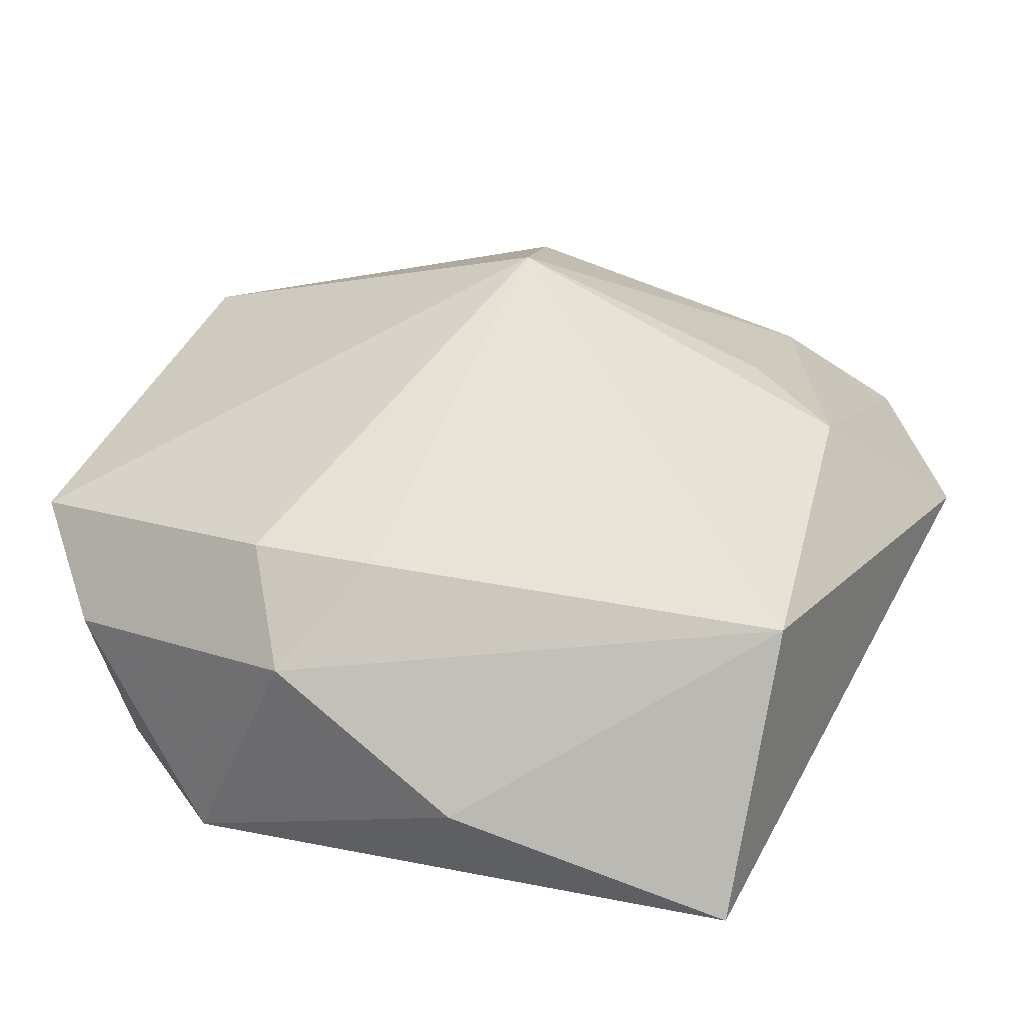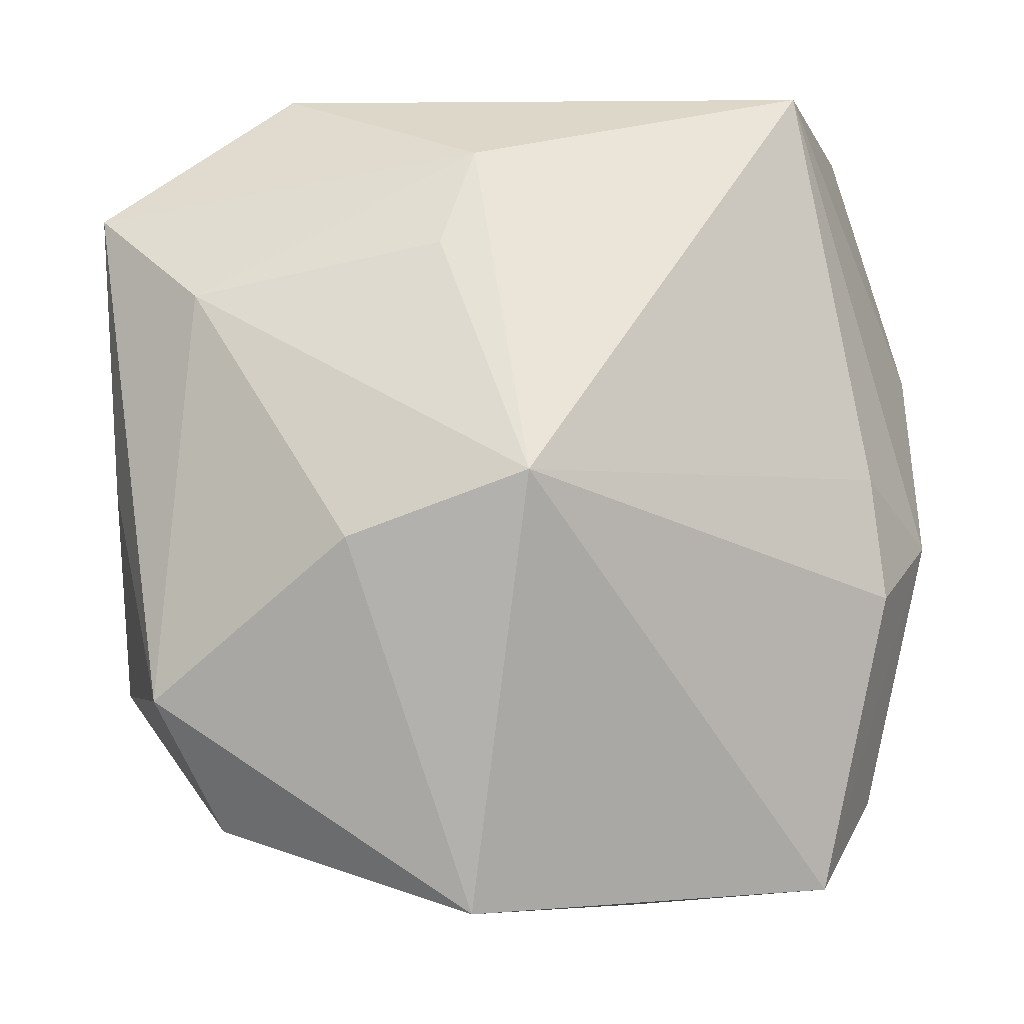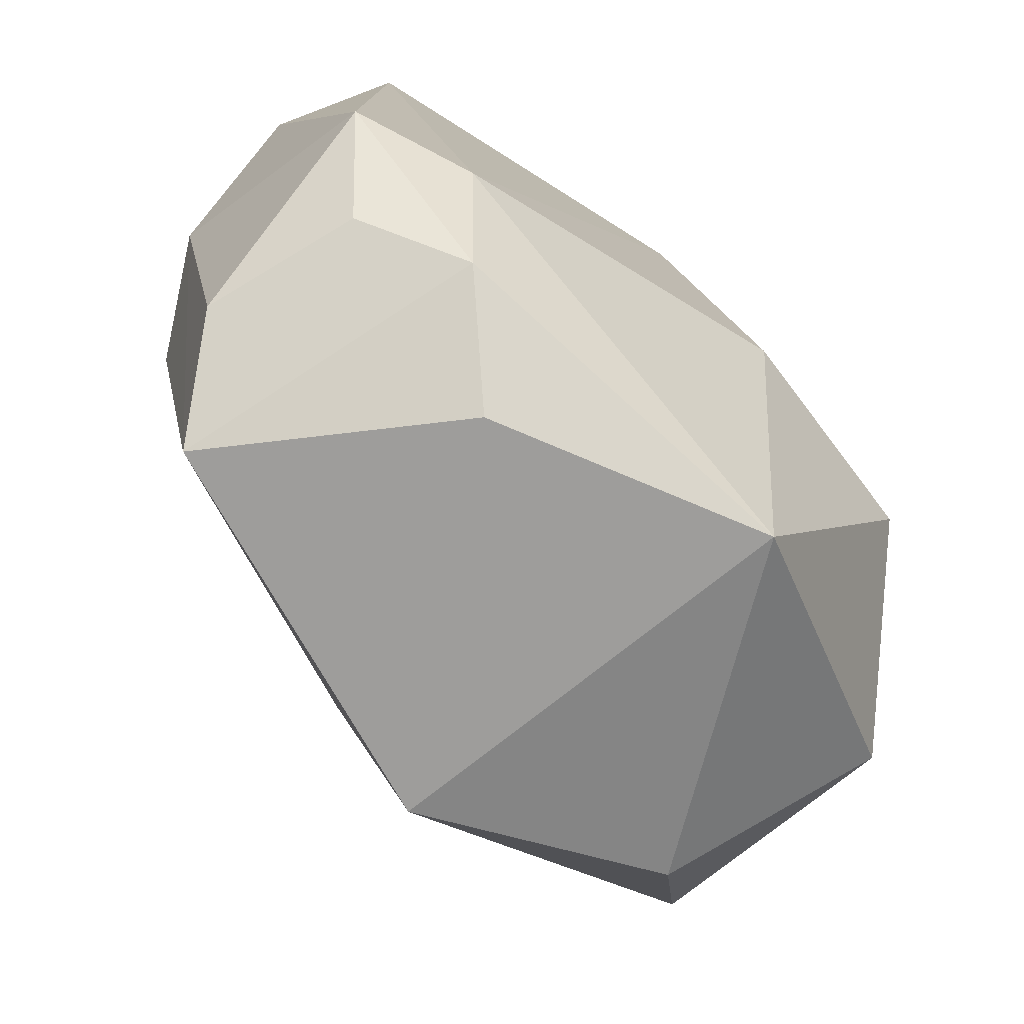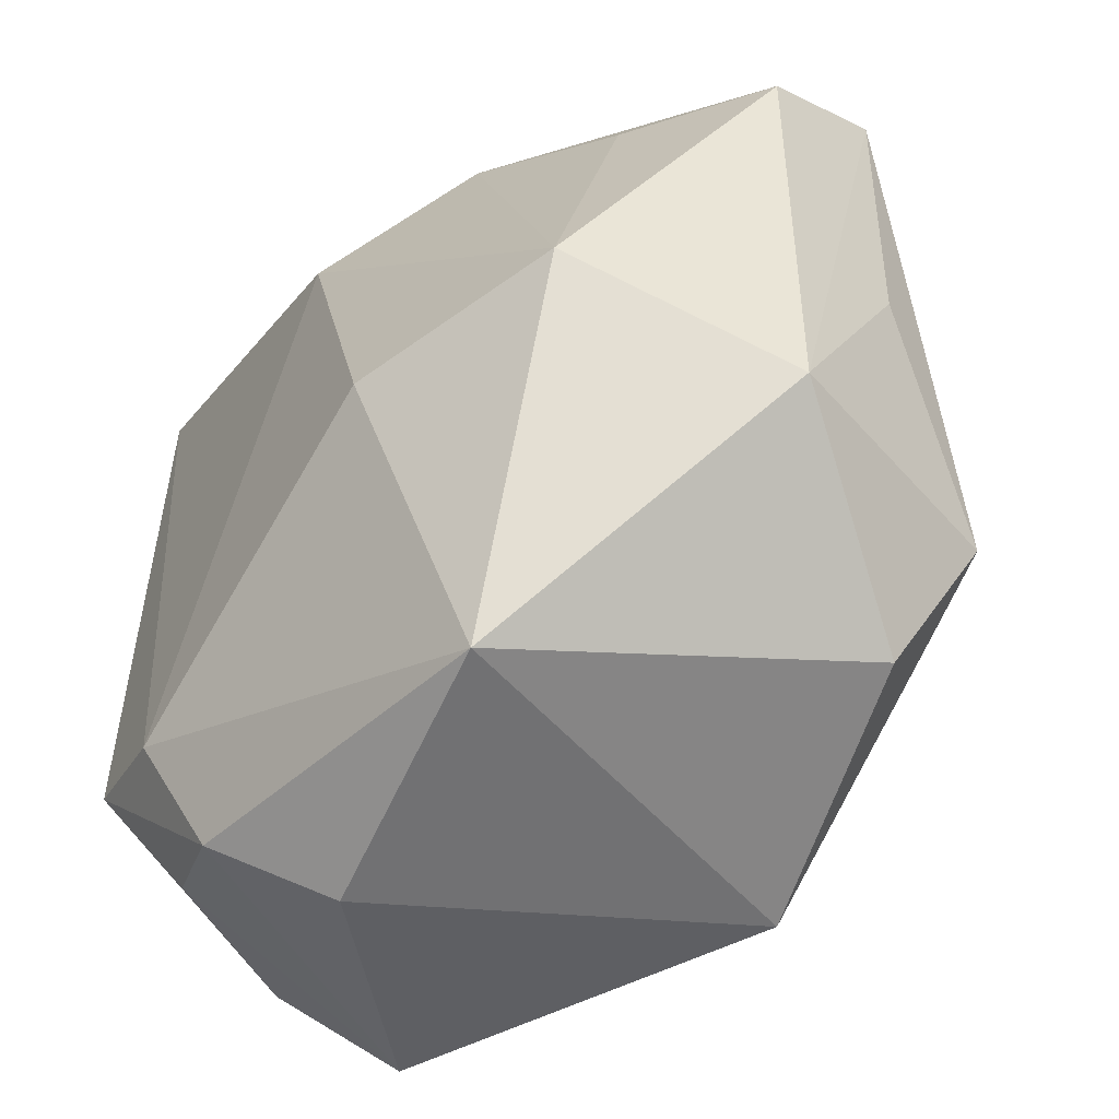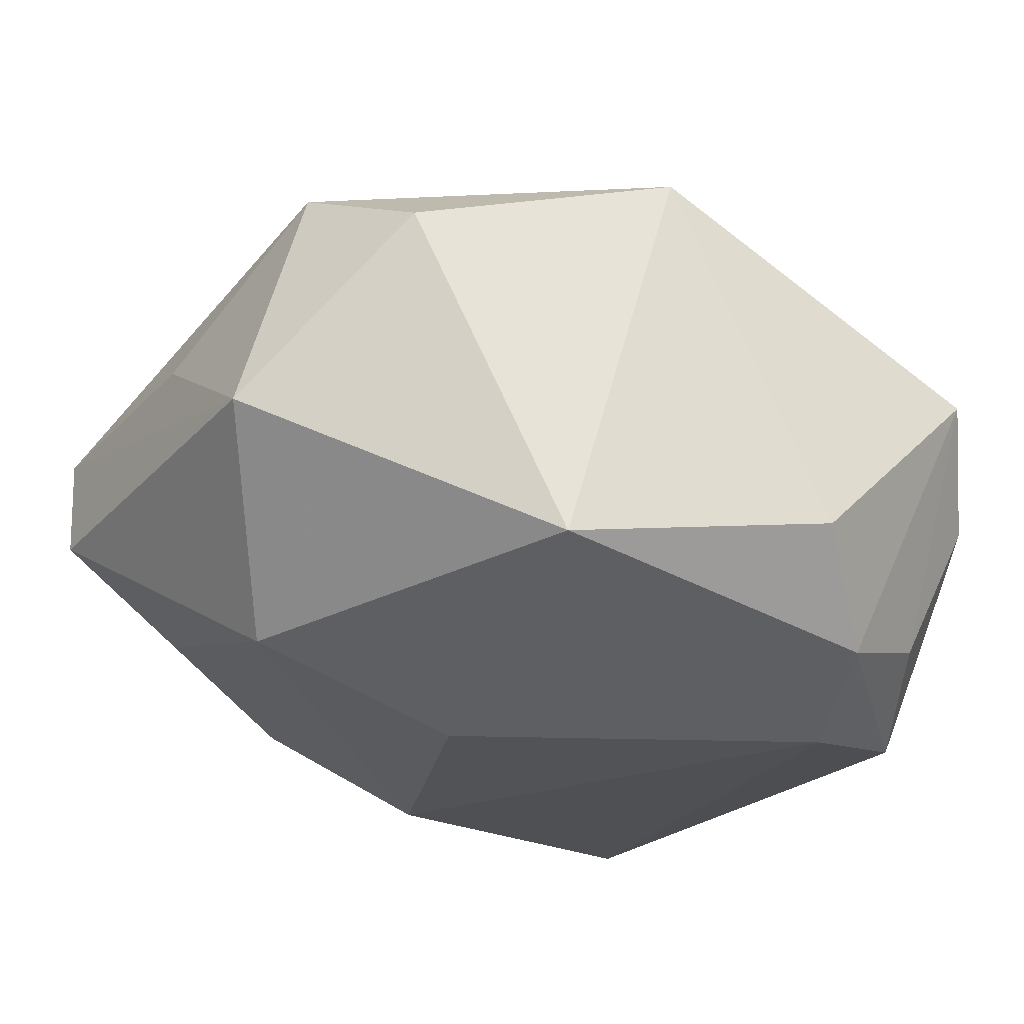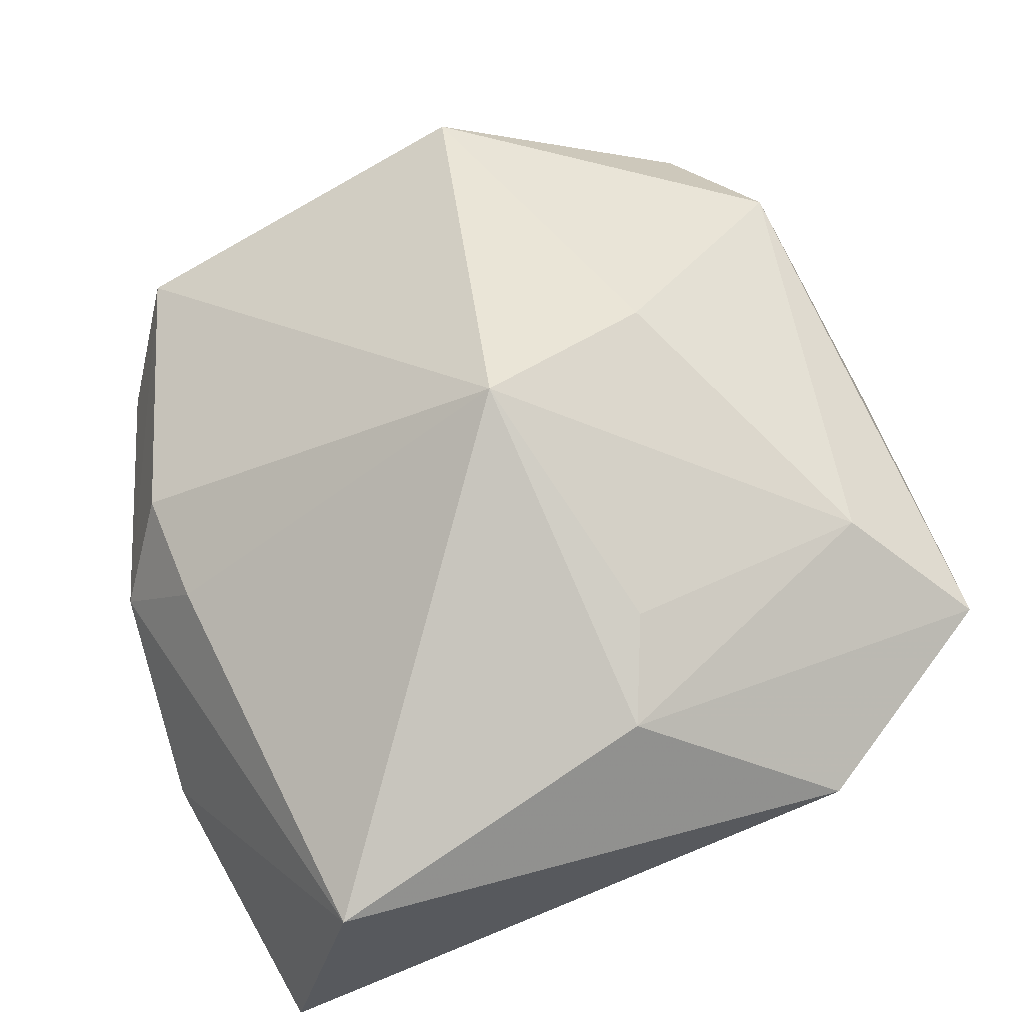
<metadata>
{"format":"obj","ext":"obj","renderer":"f3d","projection":"perspective","resolution":1024,"background":"white","views":[{"elev":14.3,"azim":116.7,"up":"+Z"},{"elev":-0.9,"azim":3.4,"up":"+Y"},{"elev":-76.8,"azim":146.3,"up":"+Y"},{"elev":-51.1,"azim":-123.9,"up":"+Y"},{"elev":-21.8,"azim":-28.0,"up":"+Z"},{"elev":56.8,"azim":164.5,"up":"+Z"}]}
</metadata>
<code>
v 0.03472 0.01206 -0.01259
v -0.0285 -0.01557 0.02064
v 0.002204 0.002946 0.0273
v -0.01189 0.02891 -0.01291
v 0.02512 -0.02482 -0.01407
v -0.02714 -0.004656 -0.01529
v -0.003059 0.02975 0.01351
v 0.03065 -0.02584 -0.002533
v -0.009702 -0.005728 -0.02132
v 0.03027 0.002615 0.005986
v 0.02878 0.03345 -0.01948
v -0.005575 0.02183 0.01766
v -0.01971 0.03573 0.004125
v -0.02369 -0.02662 0.01546
v -0.03663 0.01895 -0.0008369
v -0.01336 -0.03324 -0.01264
v -0.03375 0.001487 0.01043
v -0.02589 0.01759 0.01692
v 0.0355 -0.003302 -0.00244
v 0.0193 -0.0189 -0.02132
v 0.01399 0.03018 -0.01831
v -0.03468 -0.01636 0.0006379
v -0.01228 -0.002311 0.02615
v 0.0294 -0.01498 -0.01989
v -0.02546 0.02041 -0.008116
v 0.02391 0.03573 0.003206
v 0.00963 -0.03577 -0.008698
v -0.03511 0.02468 0.00973
v 0.01608 -0.02943 -0.0168
v -0.001091 0.02013 -0.02132
v 0.03149 -0.007446 0.00666
v 0.0263 -0.03222 0.00634
v -0.002752 -0.03252 0.02049
f 3 26 7
f 11 26 1
f 1 24 11
f 3 32 31
f 27 32 33
f 33 16 27
f 14 16 33
f 33 32 3
f 33 2 14
f 3 7 12
f 28 7 13
f 13 7 26
f 26 11 13
f 13 15 28
f 1 26 19
f 19 24 1
f 19 31 32
f 28 2 18
f 3 12 18
f 18 7 28
f 18 12 7
f 17 2 28
f 20 16 9
f 9 30 20
f 20 11 24
f 20 30 11
f 9 16 6
f 6 30 9
f 23 33 3
f 2 33 23
f 3 18 23
f 23 18 2
f 32 5 8
f 8 5 24
f 8 19 32
f 24 19 8
f 4 13 11
f 15 13 4
f 30 6 4
f 10 19 26
f 31 19 10
f 10 26 3
f 3 31 10
f 27 16 29
f 16 20 29
f 29 32 27
f 29 5 32
f 24 5 29
f 29 20 24
f 22 16 14
f 22 6 16
f 14 2 22
f 2 17 22
f 15 6 22
f 28 15 22
f 22 17 28
f 11 30 21
f 21 4 11
f 30 4 21
f 25 6 15
f 15 4 25
f 25 4 6

</code>
